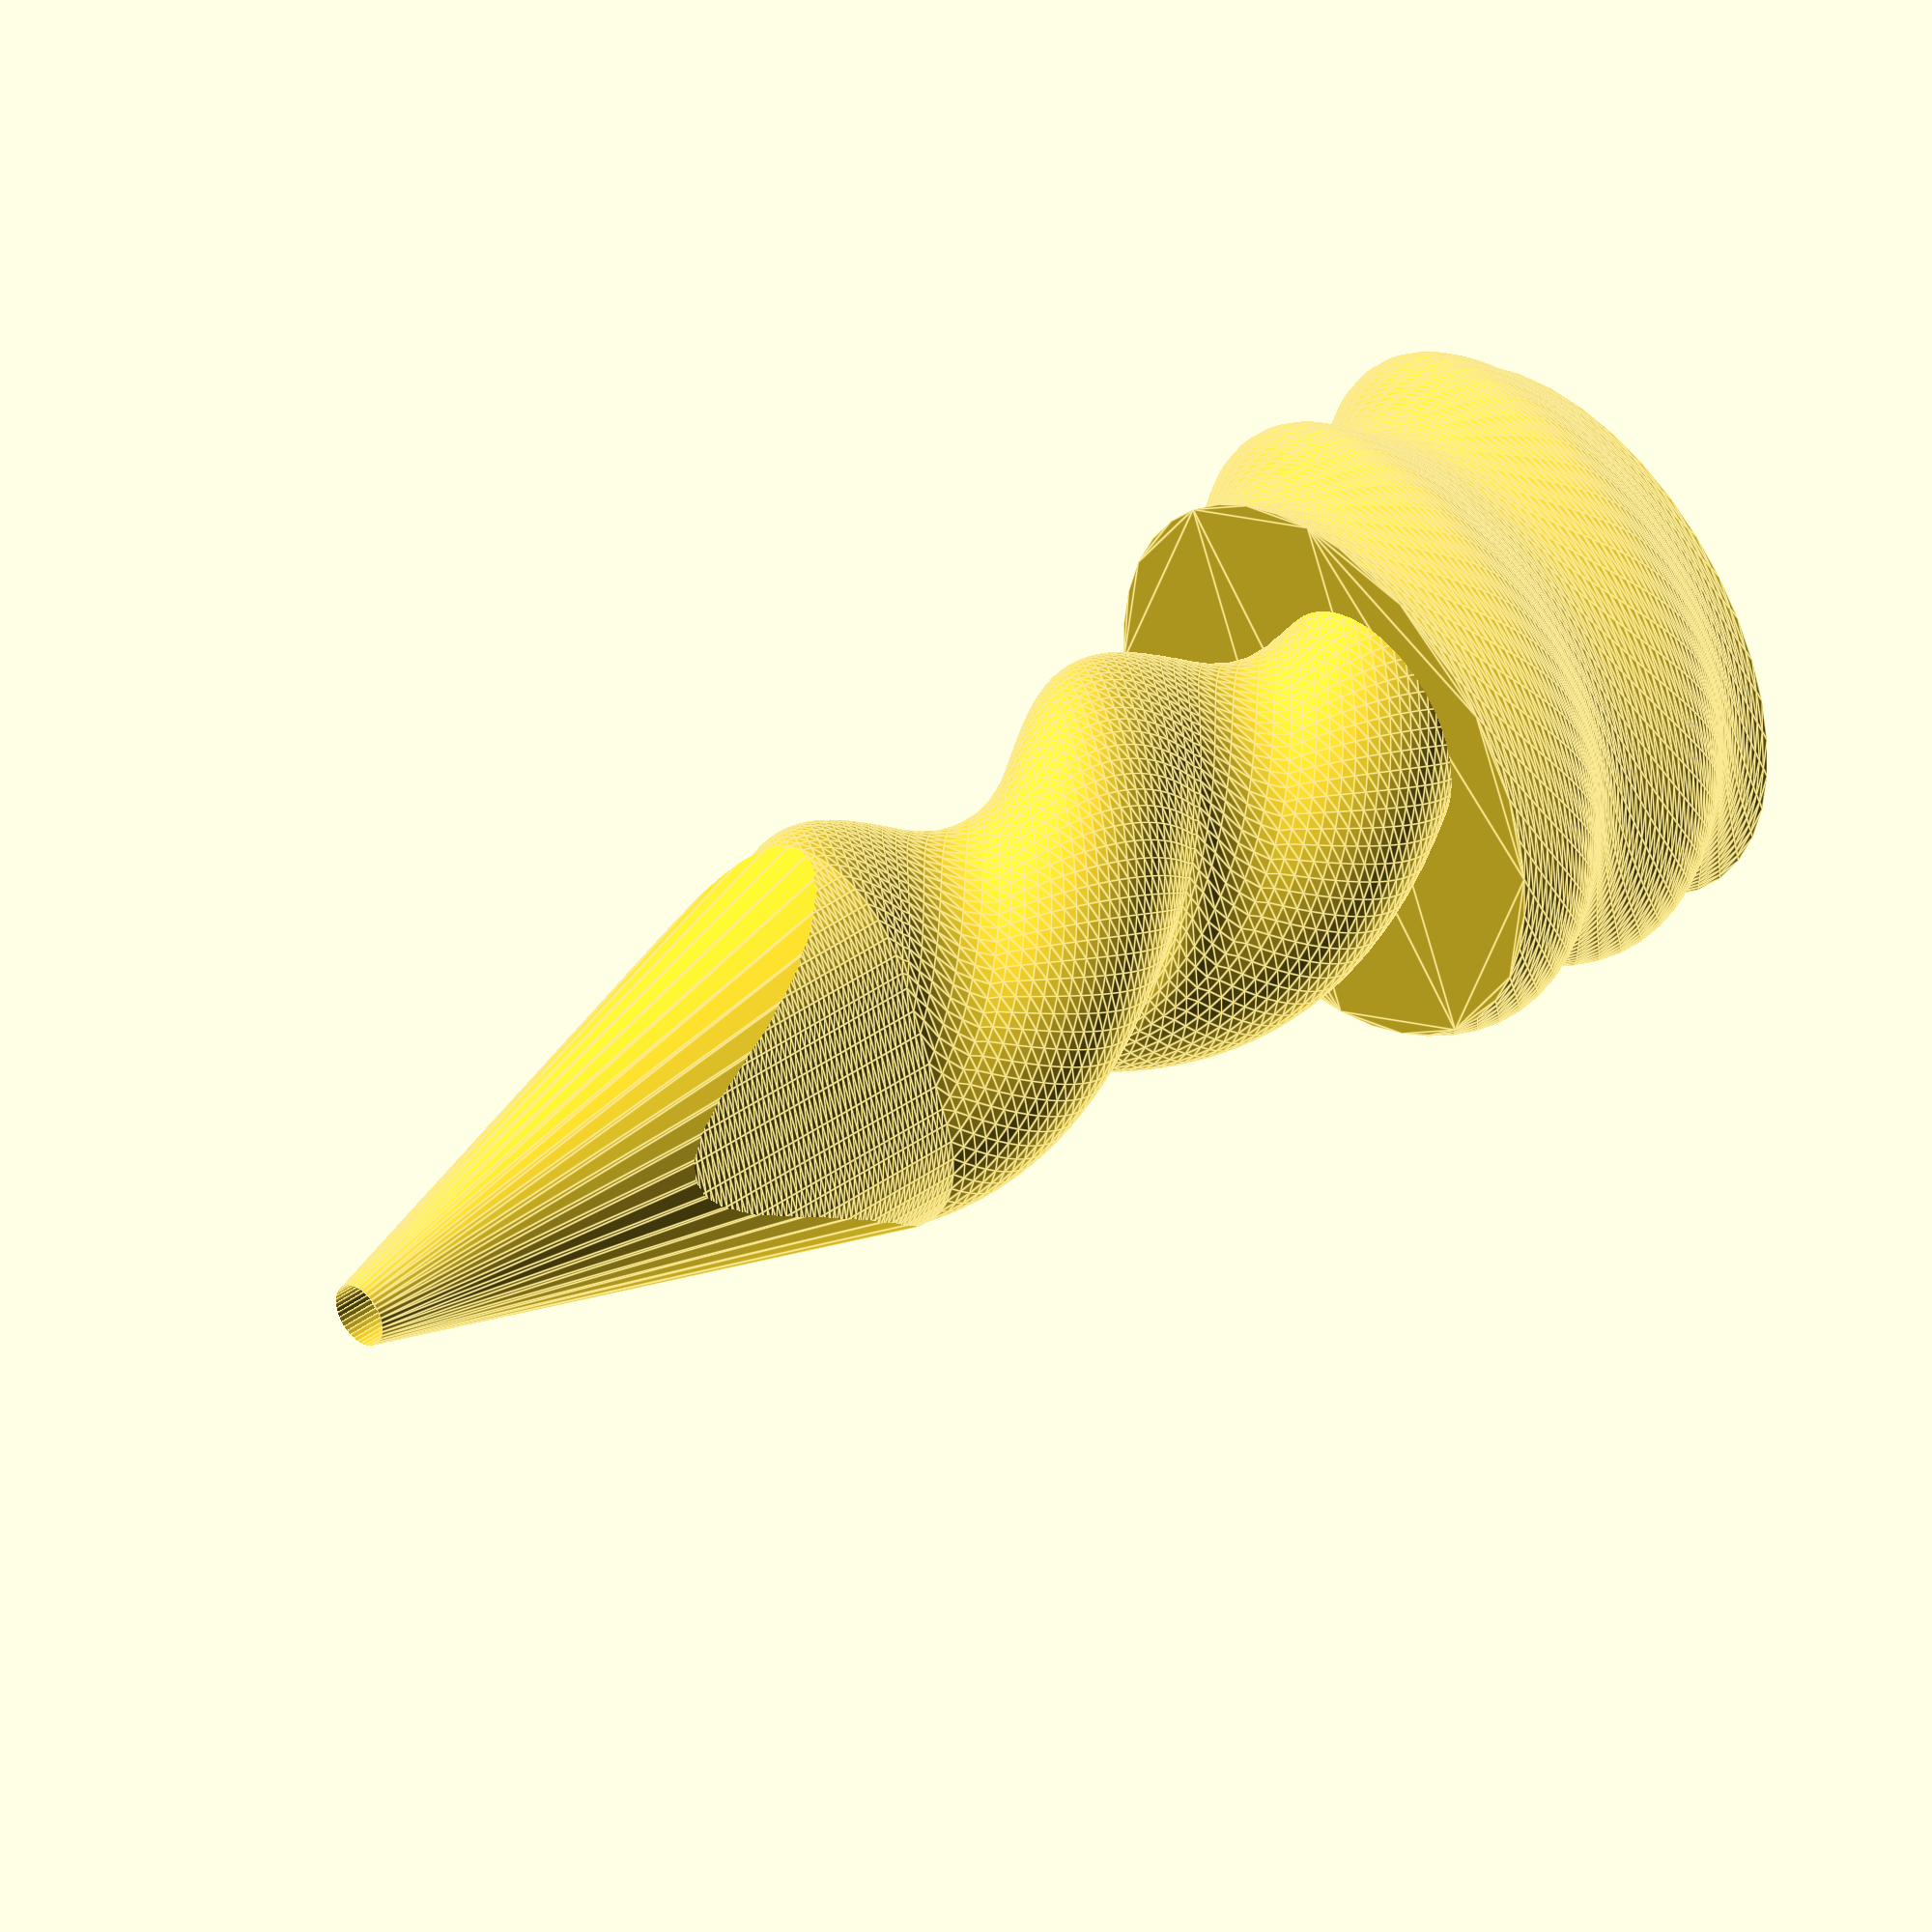
<openscad>
/* The Moineau pump, take from http://www.thingiverse.com/thing:7958 */

// https://www.atlanticsupply.com/wp-content/uploads/3L8CDQ-1.jpg


// crank();
//rotor();

module all() {
stator();
 //  loader();
 //rotor();
}

all();
/* The inlet */


/* The outlet */


//stator();
//gap();
//pumping_animated();

rotation = $t*360;
R1=10; // radius of rolling circle
R2=10; // radius of rotor
H=120; // height
wall=8*0.4*1.6; // wall thickness
top=3; // crank thickness
c1=0.2; // crank clearance
c2=0.0; // stator clearance
phi=450; // degrees of rotation of stator (>360)
$fn=40; // number of facets in circles

/// CONFIGURATION 

NozzleHeight=80;
NozzleOpening=4;

LoaderHeight=10;

v=4*R1*R2*H*360/phi;
echo(str("Pumping speed is ",v/1000," cc per revolution"));

module rotor(){
    
    union(){
        linear_extrude(height=H,convexity=20,twist=2*phi)
            translate([R1/2,0,0])
                circle(r=R2);
         translate([0,0,-(4*LoaderHeight)])
               difference(){
                    cylinder(4*LoaderHeight, R2/2, R2/2);
                    translate([0, R2, 2*R2]) {
                            rotate([90, 0, 0]) {
                            cylinder(100, R2/4, R2/4);
                     }  
                 }
                } 
    }   
}



module crank(){ 
union(){
translate([R2*4,R2/2,0])cylinder(r=R2/2,h=30);
difference(){
linear_extrude(height=top)
union(){
circle(r=R2);
polygon(points=[[0,R2],[R2*4,R2],[0,0],[R2*4,R2/2]],paths=[[0,1,3,2]]);
mirror([R2/2,-R2*4,0])
polygon(points=[[0,R2],[R2*4,R2],[0,0],[R2*4,R2/2]],paths=[[0,1,3,2]]);
}
linear_extrude(height=top,convexity=20,twist=30,slices=10)
square(R2+2*c1,center=true);
}}}

module hollow(Rc,Rr){
linear_extrude(height=H,convexity=10,twist=phi,slices=100)
union(){
translate([-Rc,0,0])
circle(r=Rr);
translate([Rc,0,0])
circle(r=Rr);
square([2*Rc,2*Rr],center=true);
// for a smoother mesh:
square([2/5*Rc,2.003*Rr],center=true);
square([5/5* Rc,2.002*Rr],center=true);
square([8/5*Rc,2.001*Rr],center=true);
}
}


module nozzle(h, r1, r2) {
     translate([0, 0, - h/2]) 
        cylinder(h, r1, r2 = r2, center = true);
}


module base(Rc, Rr) {
    union(){
        translate([-Rc,0,0])
        circle(r=Rr);
        translate([Rc,0,0])
        circle(r=Rr);
        square([2*Rc,2*Rr],center=true);
        square([2/5*Rc,2.003*Rr],center=true);
        square([5/5* Rc,2.002*Rr],center=true);
        square([8/5*Rc,2.001*Rr],center=true);
    } 
}



/* The nozzle part. pretty much a WIP for now */

module nozzle(Rc, Rr) {
    module nozzleInternals(Rc, Rr) {
        intersection(){
            linear_extrude(height=NozzleHeight,convexity=10,twist=0,slices=100)
            base(Rc, Rr);
            cylinder(NozzleHeight, 1* (Rc + Rr), NozzleOpening);
        }
    }   
    difference(){
            nozzleInternals(Rc, Rr);
            union() {
                translate([0,0,-wall]){
                   cylinder(NozzleHeight+2*wall, NozzleOpening, NozzleOpening);   
                           
                    nozzleInternals(Rc, Rr-wall); // double the wall to create a small lip
                }
            }; 
    }
}


BaseRadius=15+2*R2; 
BaseHeight=40;
BaseScrewThread=2;

module stator_base() {
    translate([0, 0, 0]) {
    linear_extrude(height=BaseHeight,twist=720,slices=100)
                translate([BaseScrewThread, BaseScrewThread, 0])
                    circle(BaseRadius, center=true);
    }
}

module stator(){
    translate([0, 0, H]) {
        rotate(phi) {
             nozzle(R1, R2+wall+c2);
        }
    }
    
       // loader(R1, R2 + c2);
    difference(){
        union() {
            hollow(R1,R2+wall+c2);
            stator_base(R1); 
        }
        difference(){
            hollow(R1,R2+c2);
        /* difference(){
           translate([0,0,wall-R1-R2]) 
             cube(size=2*R1+2*R2,center=true) ;
          hollow(R1+1.2*wall,R2+c2-1.2*wall);
        } */
    } 

}
}


InletOpening=10;
MotorOpening=R2/2; // make sure that there is enough room to put the rotor

LoaderSize=100;
LoaderHeight=80;
module loader() {
     difference(){
        union(){
            translate([0, 0, -(LoaderHeight+BaseHeight)/2 + BaseHeight]) {
                cube(size=[LoaderSize, LoaderSize, LoaderHeight + BaseHeight], center=true);
            }
            translate([0, 0, 20])
                rotate([140, 00, 00])
                    cylinder(130, InletOpening+wall, InletOpening+wall); 
            translate([0, -75, -60])
                rotate([180, 0, 0])
                    cylinder(90, InletOpening+wall, (4*InletOpening)+wall);
        };
       stator_base();
       translate([0, 0, -LoaderHeight/2 + wall] ) {
           cube(size=[LoaderSize-2*wall, LoaderSize-wall, LoaderHeight - wall], center=true);
       translate([0, 0, -(LoaderSize/2-wall)]){
                cylinder(4*wall, MotorOpening, MotorOpening, center=true); 
        } ;
       
       };
       translate([0, 0, 20]) {
        rotate([140, 0, 0])
                cylinder(125, InletOpening, InletOpening); 
       }
        translate([0, -75, -60])
                rotate([180, 0, 0])
                    cylinder(90, InletOpening, (4*InletOpening));
      
       
  }
    
}

module loader_old(Rc, Rr) {
    
    difference(){
        // the casing of the loader
         union() {
            translate([0, 0, -(Rc+Rr)])
                cube(size=2*(Rc+Rr+wall), center=true); 
            /*translate([0, 0, -5]){
                rotate([130, 0, 0])
                    cylinder(100, InletOpening+wall, InletOpening+wall); 
            }*/
         }
        // all the things we want to retract
        // something that let us access the shaft
        translate([0, 0, -2*1000 + wall])
            linear_extrude(height=2*1000,convexity=10,twist=0,slices=100)
                base(Rc, Rr);
        // the inlet
        translate([0, 0, -5]){
            rotate([130, 0, 0])
                cylinder(100, InletOpening, InletOpening); 
        } 
        // the internal cavity
        translate([0, 0, -(Rc+Rr)])
            cube(size=2*(Rc+Rr), center=true);  
        /*translate([0, 0, -(Rc+Rr)])
            sphere((Rc+Rr), center=true); */
        // and something to trim the bottom
        translate([0, 0,  -(Rc+Rr+wall)])
            cube(size=2*(Rc + Rr+wall), center=true) ;   
    }
    
}


</openscad>
<views>
elev=142.5 azim=337.3 roll=133.4 proj=o view=edges
</views>
